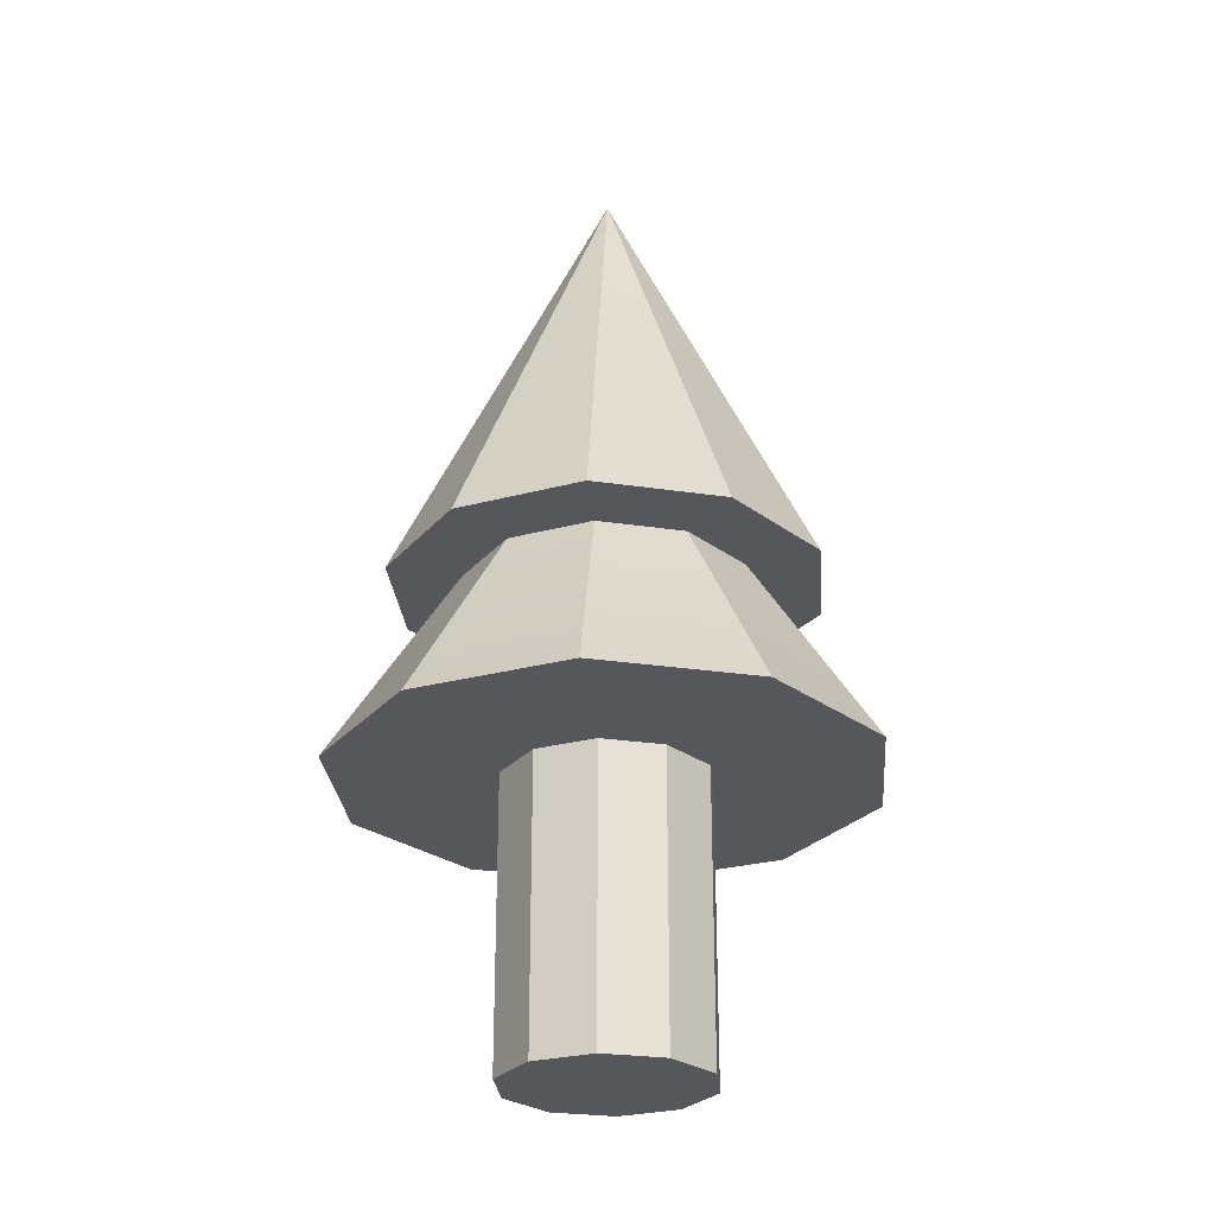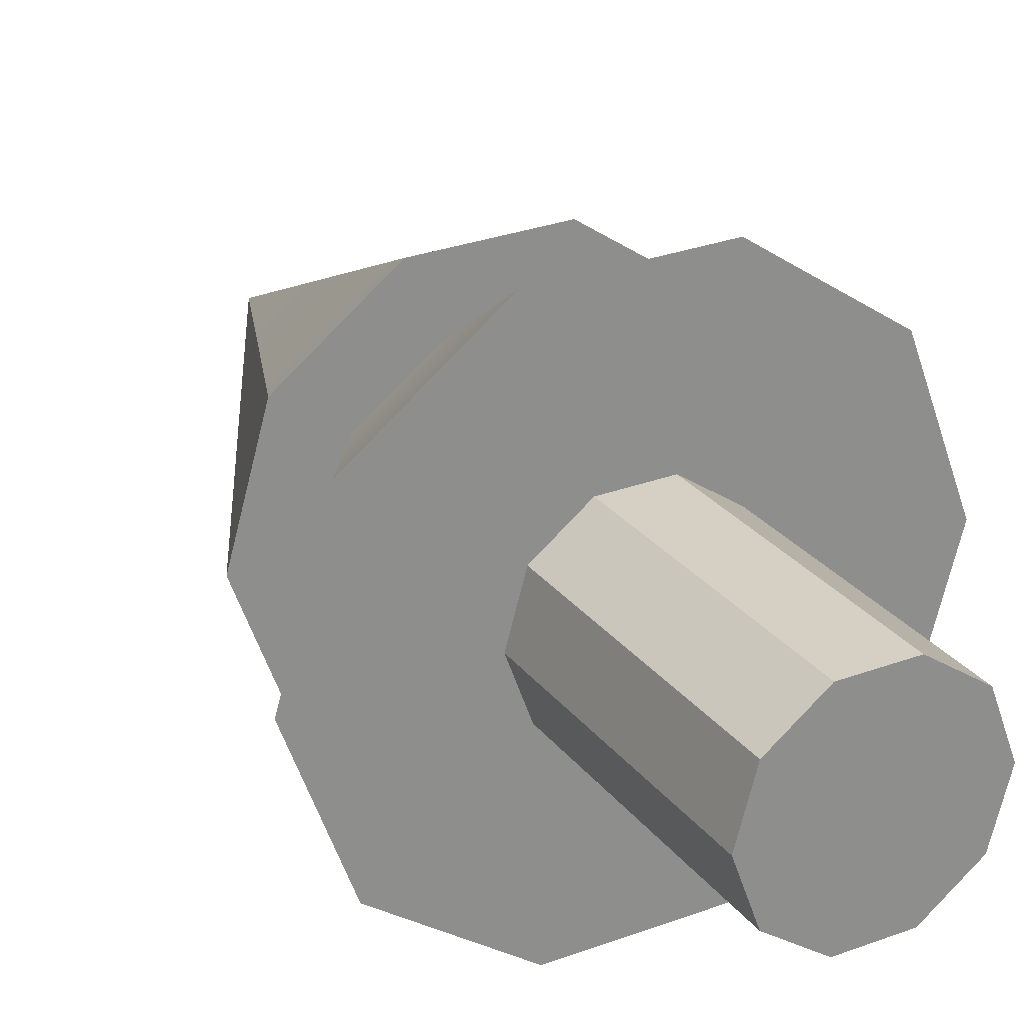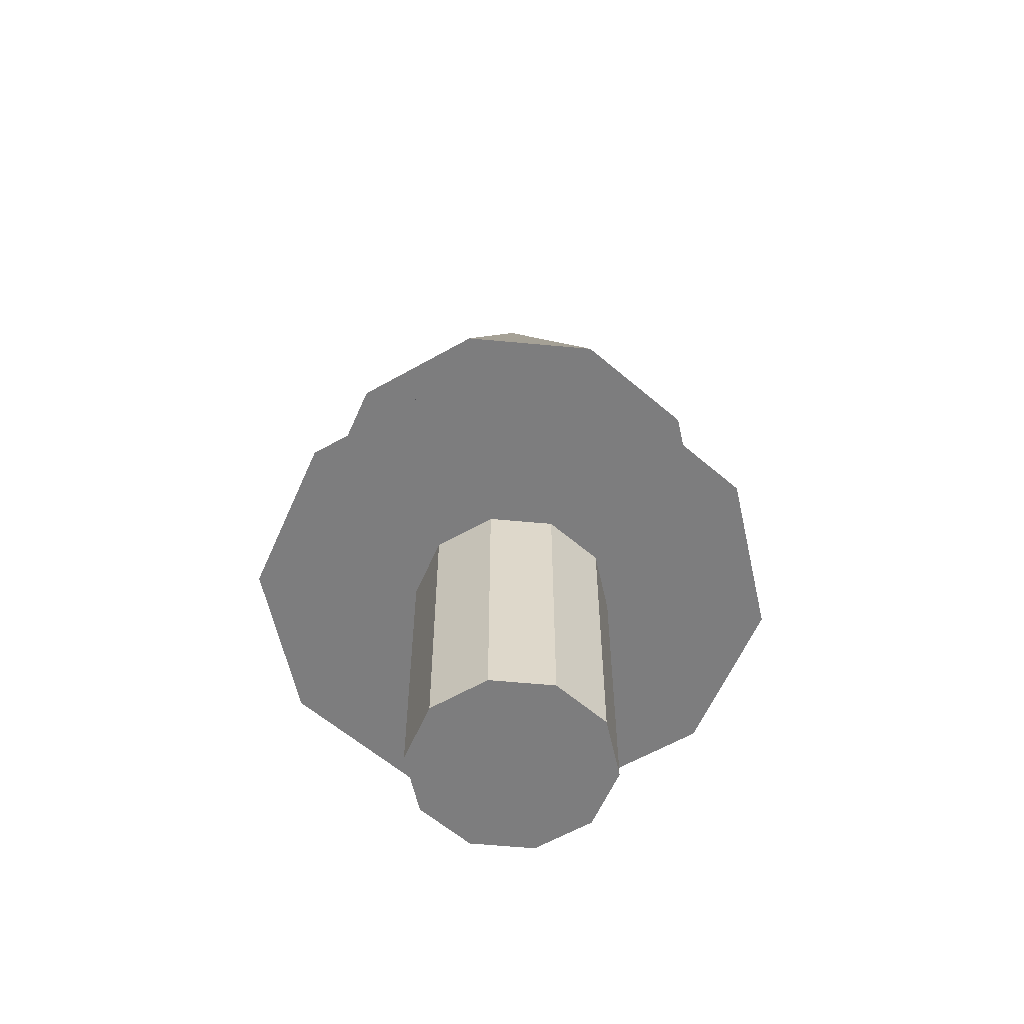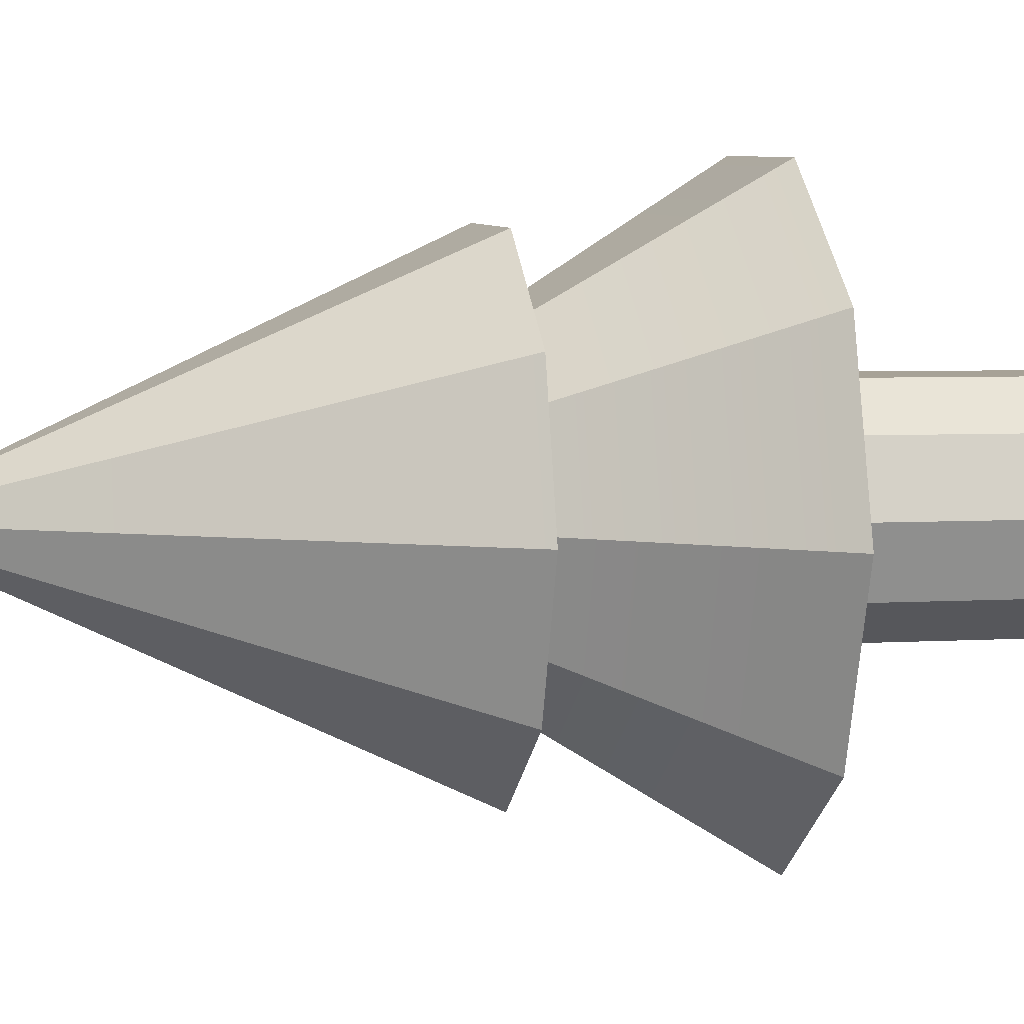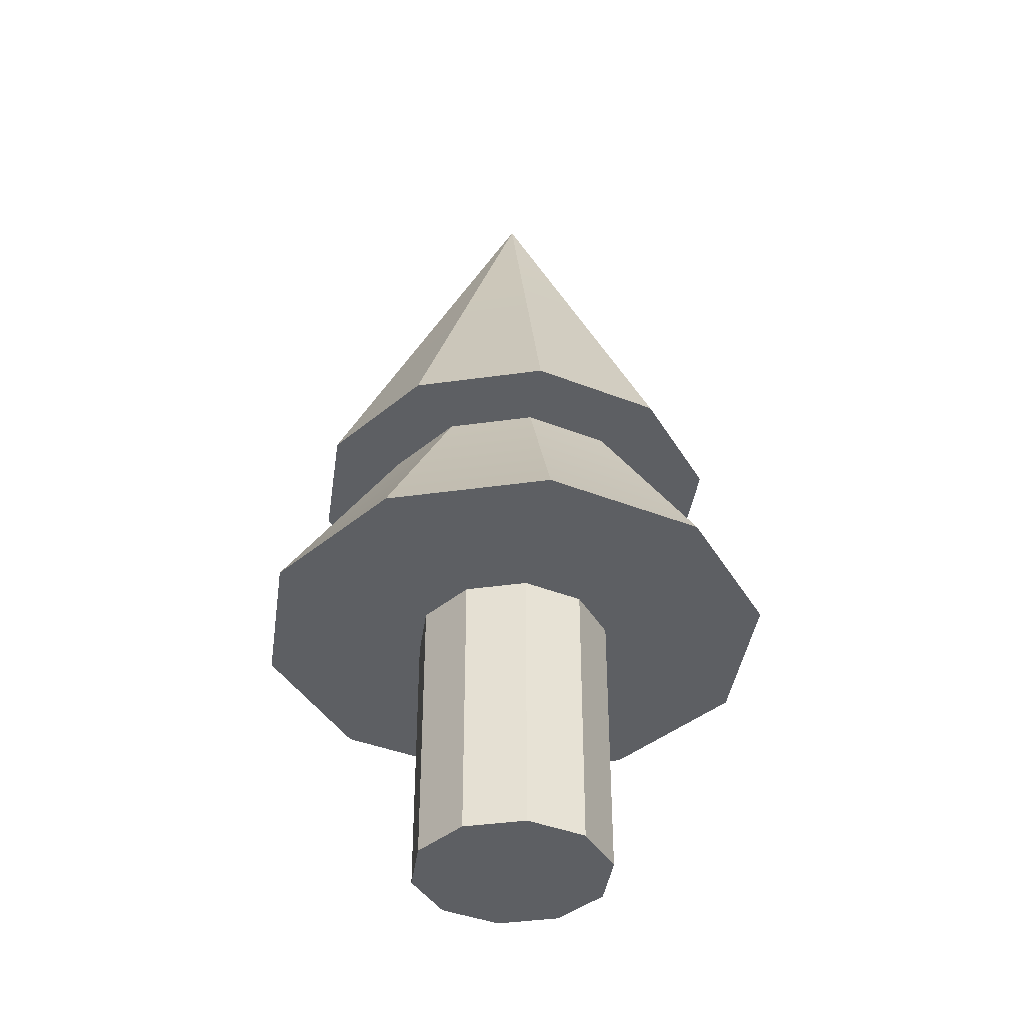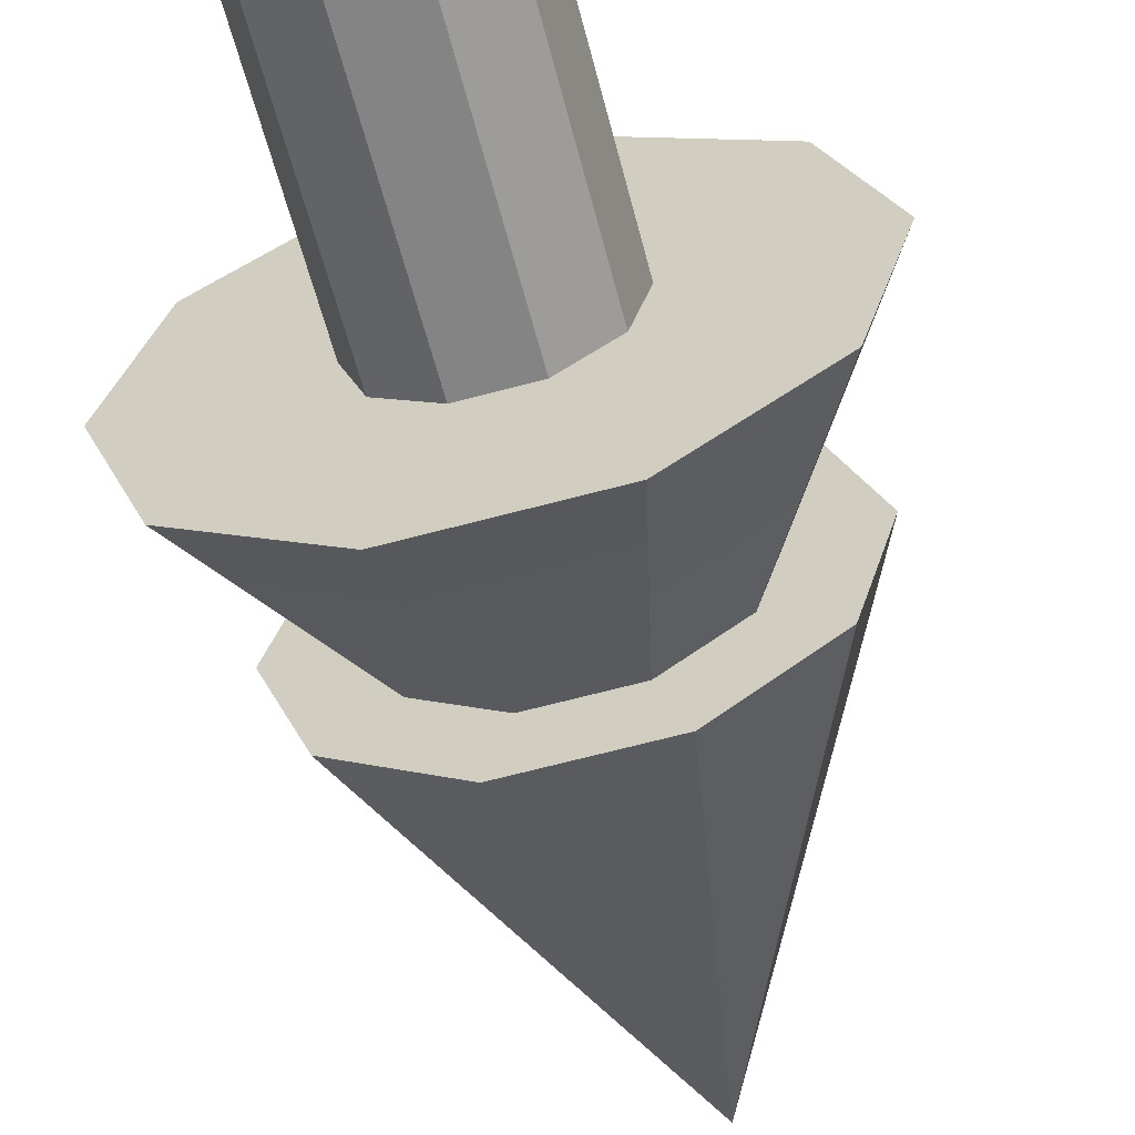
<metadata>
{"format":"obj","ext":"obj","renderer":"f3d","projection":"perspective","resolution":1024,"background":"white","views":[{"elev":-26.7,"azim":92.7,"up":"+Y"},{"elev":25.6,"azim":-28.0,"up":"+Z"},{"elev":-59.2,"azim":-151.7,"up":"+Y"},{"elev":4.4,"azim":-102.6,"up":"+Z"},{"elev":-39.9,"azim":151.7,"up":"+Y"},{"elev":-60.6,"azim":14.5,"up":"+Z"}]}
</metadata>
<code>
v 1.183 0 -0.7924
v 0.4912 0 -1.336
v 1.183 4.636 -0.7924
v 1.183 4.636 -0.7924
v 0.4912 0 -1.336
v 0.4912 4.636 -1.336
v 0.4912 0 -1.336
v -0.3881 0 -1.37
v 0.4912 4.636 -1.336
v 0.4912 4.636 -1.336
v -0.3881 0 -1.37
v -0.3881 4.636 -1.37
v -0.3881 0 -1.37
v -1.119 0 -0.8801
v -0.3881 4.636 -1.37
v -0.3881 4.636 -1.37
v -1.119 0 -0.8801
v -1.119 4.636 -0.8801
v -1.119 0 -0.8801
v -1.423 0 -0.05421
v -1.119 4.636 -0.8801
v -1.119 4.636 -0.8801
v -1.423 0 -0.05421
v -1.423 4.636 -0.05421
v -1.423 0 -0.05421
v -1.183 0 0.7924
v -1.423 4.636 -0.05421
v -1.423 4.636 -0.05421
v -1.183 0 0.7924
v -1.183 4.636 0.7924
v -1.183 0 0.7924
v -0.4912 0 1.336
v -1.183 4.636 0.7924
v -1.183 4.636 0.7924
v -0.4912 0 1.336
v -0.4912 4.636 1.336
v -0.4912 0 1.336
v 0.3881 0 1.37
v -0.4912 4.636 1.336
v -0.4912 4.636 1.336
v 0.3881 0 1.37
v 0.3881 4.636 1.37
v 0.3881 0 1.37
v 1.119 0 0.8801
v 0.3881 4.636 1.37
v 0.3881 4.636 1.37
v 1.119 0 0.8801
v 1.119 4.636 0.8801
v 1.119 0 0.8801
v 1.423 0 0.05421
v 1.119 4.636 0.8801
v 1.119 4.636 0.8801
v 1.423 0 0.05421
v 1.423 4.636 0.05421
v 1.423 0 0.05421
v 1.183 0 -0.7924
v 1.423 4.636 0.05421
v 1.423 4.636 0.05421
v 1.183 0 -0.7924
v 1.183 4.636 -0.7924
v 0.4912 0 -1.336
v 1.183 0 -0.7924
v 0 0 0
v -0.3881 0 -1.37
v 0.4912 0 -1.336
v 0 0 0
v -1.119 0 -0.8801
v -0.3881 0 -1.37
v 0 0 0
v -1.423 0 -0.05421
v -1.119 0 -0.8801
v 0 0 0
v -1.183 0 0.7924
v -1.423 0 -0.05421
v 0 0 0
v -0.4912 0 1.336
v -1.183 0 0.7924
v 0 0 0
v 0.3881 0 1.37
v -0.4912 0 1.336
v 0 0 0
v 1.119 0 0.8801
v 0.3881 0 1.37
v 0 0 0
v 1.423 0 0.05421
v 1.119 0 0.8801
v 0 0 0
v 1.183 0 -0.7924
v 1.423 0 0.05421
v 0 0 0
v 2.503 6.777 -1.677
v 3.01 6.777 0.1147
v 1.039 6.777 -2.827
v 3.01 6.777 0.1147
v 2.368 6.777 1.862
v 1.039 6.777 -2.827
v 2.368 6.777 1.862
v 0.8211 6.777 2.898
v 1.039 6.777 -2.827
v 0.8211 6.777 2.898
v -1.039 6.777 2.827
v 1.039 6.777 -2.827
v -1.039 6.777 2.827
v -2.503 6.777 1.677
v 1.039 6.777 -2.827
v -2.503 6.777 1.677
v -3.01 6.777 -0.1147
v 1.039 6.777 -2.827
v -3.01 6.777 -0.1147
v -2.368 6.777 -1.862
v 1.039 6.777 -2.827
v -2.368 6.777 -1.862
v -0.8211 6.777 -2.898
v 1.039 6.777 -2.827
v 2.503 6.777 -1.677
v 1.039 6.777 -2.827
v 0 13.06 0
v 1.039 6.777 -2.827
v -0.8211 6.777 -2.898
v 0 13.06 0
v -0.8211 6.777 -2.898
v -2.368 6.777 -1.862
v 0 13.06 0
v -2.368 6.777 -1.862
v -3.01 6.777 -0.1147
v 0 13.06 0
v -3.01 6.777 -0.1147
v -2.503 6.777 1.677
v 0 13.06 0
v -2.503 6.777 1.677
v -1.039 6.777 2.827
v 0 13.06 0
v -1.039 6.777 2.827
v 0.8211 6.777 2.898
v 0 13.06 0
v 0.8211 6.777 2.898
v 2.368 6.777 1.862
v 0 13.06 0
v 2.368 6.777 1.862
v 3.01 6.777 0.1147
v 0 13.06 0
v 3.01 6.777 0.1147
v 2.503 6.777 -1.677
v 0 13.06 0
v 3.113 4.005 -2.085
v 3.744 4.005 0.1426
v 1.293 4.005 -3.516
v 3.744 4.005 0.1426
v 2.945 4.005 2.316
v 1.293 4.005 -3.516
v 2.945 4.005 2.316
v 1.021 4.005 3.605
v 1.293 4.005 -3.516
v 1.021 4.005 3.605
v -1.293 4.005 3.516
v 1.293 4.005 -3.516
v -1.293 4.005 3.516
v -3.113 4.005 2.085
v 1.293 4.005 -3.516
v -3.113 4.005 2.085
v -3.744 4.005 -0.1426
v 1.293 4.005 -3.516
v -3.744 4.005 -0.1426
v -2.945 4.005 -2.316
v 1.293 4.005 -3.516
v -2.945 4.005 -2.316
v -1.021 4.005 -3.605
v 1.293 4.005 -3.516
v 3.113 4.005 -2.085
v 1.293 4.005 -3.516
v 0 9.88 0
v 1.293 4.005 -3.516
v -1.021 4.005 -3.605
v 0 9.88 0
v -1.021 4.005 -3.605
v -2.945 4.005 -2.316
v 0 9.88 0
v -2.945 4.005 -2.316
v -3.744 4.005 -0.1426
v 0 9.88 0
v -3.744 4.005 -0.1426
v -3.113 4.005 2.085
v 0 9.88 0
v -3.113 4.005 2.085
v -1.293 4.005 3.516
v 0 9.88 0
v -1.293 4.005 3.516
v 1.021 4.005 3.605
v 0 9.88 0
v 1.021 4.005 3.605
v 2.945 4.005 2.316
v 0 9.88 0
v 2.945 4.005 2.316
v 3.744 4.005 0.1426
v 0 9.88 0
v 3.744 4.005 0.1426
v 3.113 4.005 -2.085
v 0 9.88 0
v 1.183 0 -0.7924
v 0.4912 0 -1.336
v 1.183 4.636 -0.7924
v 1.183 4.636 -0.7924
v 0.4912 0 -1.336
v 0.4912 4.636 -1.336
v 0.4912 0 -1.336
v -0.3881 0 -1.37
v 0.4912 4.636 -1.336
v 0.4912 4.636 -1.336
v -0.3881 0 -1.37
v -0.3881 4.636 -1.37
v -0.3881 0 -1.37
v -1.119 0 -0.8801
v -0.3881 4.636 -1.37
v -0.3881 4.636 -1.37
v -1.119 0 -0.8801
v -1.119 4.636 -0.8801
v -1.119 0 -0.8801
v -1.423 0 -0.05421
v -1.119 4.636 -0.8801
v -1.119 4.636 -0.8801
v -1.423 0 -0.05421
v -1.423 4.636 -0.05421
v -1.423 0 -0.05421
v -1.183 0 0.7924
v -1.423 4.636 -0.05421
v -1.423 4.636 -0.05421
v -1.183 0 0.7924
v -1.183 4.636 0.7924
v -1.183 0 0.7924
v -0.4912 0 1.336
v -1.183 4.636 0.7924
v -1.183 4.636 0.7924
v -0.4912 0 1.336
v -0.4912 4.636 1.336
v -0.4912 0 1.336
v 0.3881 0 1.37
v -0.4912 4.636 1.336
v -0.4912 4.636 1.336
v 0.3881 0 1.37
v 0.3881 4.636 1.37
v 0.3881 0 1.37
v 1.119 0 0.8801
v 0.3881 4.636 1.37
v 0.3881 4.636 1.37
v 1.119 0 0.8801
v 1.119 4.636 0.8801
v 1.119 0 0.8801
v 1.423 0 0.05421
v 1.119 4.636 0.8801
v 1.119 4.636 0.8801
v 1.423 0 0.05421
v 1.423 4.636 0.05421
v 1.423 0 0.05421
v 1.183 0 -0.7924
v 1.423 4.636 0.05421
v 1.423 4.636 0.05421
v 1.183 0 -0.7924
v 1.183 4.636 -0.7924
v 0.4912 0 -1.336
v 1.183 0 -0.7924
v 0 0 0
v -0.3881 0 -1.37
v 0.4912 0 -1.336
v 0 0 0
v -1.119 0 -0.8801
v -0.3881 0 -1.37
v 0 0 0
v -1.423 0 -0.05421
v -1.119 0 -0.8801
v 0 0 0
v -1.183 0 0.7924
v -1.423 0 -0.05421
v 0 0 0
v -0.4912 0 1.336
v -1.183 0 0.7924
v 0 0 0
v 0.3881 0 1.37
v -0.4912 0 1.336
v 0 0 0
v 1.119 0 0.8801
v 0.3881 0 1.37
v 0 0 0
v 1.423 0 0.05421
v 1.119 0 0.8801
v 0 0 0
v 1.183 0 -0.7924
v 1.423 0 0.05421
v 0 0 0
v 2.503 6.777 -1.677
v 3.01 6.777 0.1147
v 1.039 6.777 -2.827
v 3.01 6.777 0.1147
v 2.368 6.777 1.862
v 1.039 6.777 -2.827
v 2.368 6.777 1.862
v 0.8211 6.777 2.898
v 1.039 6.777 -2.827
v 0.8211 6.777 2.898
v -1.039 6.777 2.827
v 1.039 6.777 -2.827
v -1.039 6.777 2.827
v -2.503 6.777 1.677
v 1.039 6.777 -2.827
v -2.503 6.777 1.677
v -3.01 6.777 -0.1147
v 1.039 6.777 -2.827
v -3.01 6.777 -0.1147
v -2.368 6.777 -1.862
v 1.039 6.777 -2.827
v -2.368 6.777 -1.862
v -0.8211 6.777 -2.898
v 1.039 6.777 -2.827
v 2.503 6.777 -1.677
v 1.039 6.777 -2.827
v 0 13.06 0
v 1.039 6.777 -2.827
v -0.8211 6.777 -2.898
v 0 13.06 0
v -0.8211 6.777 -2.898
v -2.368 6.777 -1.862
v 0 13.06 0
v -2.368 6.777 -1.862
v -3.01 6.777 -0.1147
v 0 13.06 0
v -3.01 6.777 -0.1147
v -2.503 6.777 1.677
v 0 13.06 0
v -2.503 6.777 1.677
v -1.039 6.777 2.827
v 0 13.06 0
v -1.039 6.777 2.827
v 0.8211 6.777 2.898
v 0 13.06 0
v 0.8211 6.777 2.898
v 2.368 6.777 1.862
v 0 13.06 0
v 2.368 6.777 1.862
v 3.01 6.777 0.1147
v 0 13.06 0
v 3.01 6.777 0.1147
v 2.503 6.777 -1.677
v 0 13.06 0
v 3.113 4.005 -2.085
v 3.744 4.005 0.1426
v 1.293 4.005 -3.516
v 3.744 4.005 0.1426
v 2.945 4.005 2.316
v 1.293 4.005 -3.516
v 2.945 4.005 2.316
v 1.021 4.005 3.605
v 1.293 4.005 -3.516
v 1.021 4.005 3.605
v -1.293 4.005 3.516
v 1.293 4.005 -3.516
v -1.293 4.005 3.516
v -3.113 4.005 2.085
v 1.293 4.005 -3.516
v -3.113 4.005 2.085
v -3.744 4.005 -0.1426
v 1.293 4.005 -3.516
v -3.744 4.005 -0.1426
v -2.945 4.005 -2.316
v 1.293 4.005 -3.516
v -2.945 4.005 -2.316
v -1.021 4.005 -3.605
v 1.293 4.005 -3.516
v 3.113 4.005 -2.085
v 1.293 4.005 -3.516
v 0 9.88 0
v 1.293 4.005 -3.516
v -1.021 4.005 -3.605
v 0 9.88 0
v -1.021 4.005 -3.605
v -2.945 4.005 -2.316
v 0 9.88 0
v -2.945 4.005 -2.316
v -3.744 4.005 -0.1426
v 0 9.88 0
v -3.744 4.005 -0.1426
v -3.113 4.005 2.085
v 0 9.88 0
v -3.113 4.005 2.085
v -1.293 4.005 3.516
v 0 9.88 0
v -1.293 4.005 3.516
v 1.021 4.005 3.605
v 0 9.88 0
v 1.021 4.005 3.605
v 2.945 4.005 2.316
v 0 9.88 0
v 2.945 4.005 2.316
v 3.744 4.005 0.1426
v 0 9.88 0
v 3.744 4.005 0.1426
v 3.113 4.005 -2.085
v 0 9.88 0
f 1 2 3
f 4 5 6
f 7 8 9
f 10 11 12
f 13 14 15
f 16 17 18
f 19 20 21
f 22 23 24
f 25 26 27
f 28 29 30
f 31 32 33
f 34 35 36
f 37 38 39
f 40 41 42
f 43 44 45
f 46 47 48
f 49 50 51
f 52 53 54
f 55 56 57
f 58 59 60
f 61 62 63
f 64 65 66
f 67 68 69
f 70 71 72
f 73 74 75
f 76 77 78
f 79 80 81
f 82 83 84
f 85 86 87
f 88 89 90
f 91 92 93
f 94 95 96
f 97 98 99
f 100 101 102
f 103 104 105
f 106 107 108
f 109 110 111
f 112 113 114
f 115 116 117
f 118 119 120
f 121 122 123
f 124 125 126
f 127 128 129
f 130 131 132
f 133 134 135
f 136 137 138
f 139 140 141
f 142 143 144
f 145 146 147
f 148 149 150
f 151 152 153
f 154 155 156
f 157 158 159
f 160 161 162
f 163 164 165
f 166 167 168
f 169 170 171
f 172 173 174
f 175 176 177
f 178 179 180
f 181 182 183
f 184 185 186
f 187 188 189
f 190 191 192
f 193 194 195
f 196 197 198
f 199 200 201
f 202 203 204
f 205 206 207
f 208 209 210
f 211 212 213
f 214 215 216
f 217 218 219
f 220 221 222
f 223 224 225
f 226 227 228
f 229 230 231
f 232 233 234
f 235 236 237
f 238 239 240
f 241 242 243
f 244 245 246
f 247 248 249
f 250 251 252
f 253 254 255
f 256 257 258
f 259 260 261
f 262 263 264
f 265 266 267
f 268 269 270
f 271 272 273
f 274 275 276
f 277 278 279
f 280 281 282
f 283 284 285
f 286 287 288
f 289 290 291
f 292 293 294
f 295 296 297
f 298 299 300
f 301 302 303
f 304 305 306
f 307 308 309
f 310 311 312
f 313 314 315
f 316 317 318
f 319 320 321
f 322 323 324
f 325 326 327
f 328 329 330
f 331 332 333
f 334 335 336
f 337 338 339
f 340 341 342
f 343 344 345
f 346 347 348
f 349 350 351
f 352 353 354
f 355 356 357
f 358 359 360
f 361 362 363
f 364 365 366
f 367 368 369
f 370 371 372
f 373 374 375
f 376 377 378
f 379 380 381
f 382 383 384
f 385 386 387
f 388 389 390
f 391 392 393
f 394 395 396

</code>
